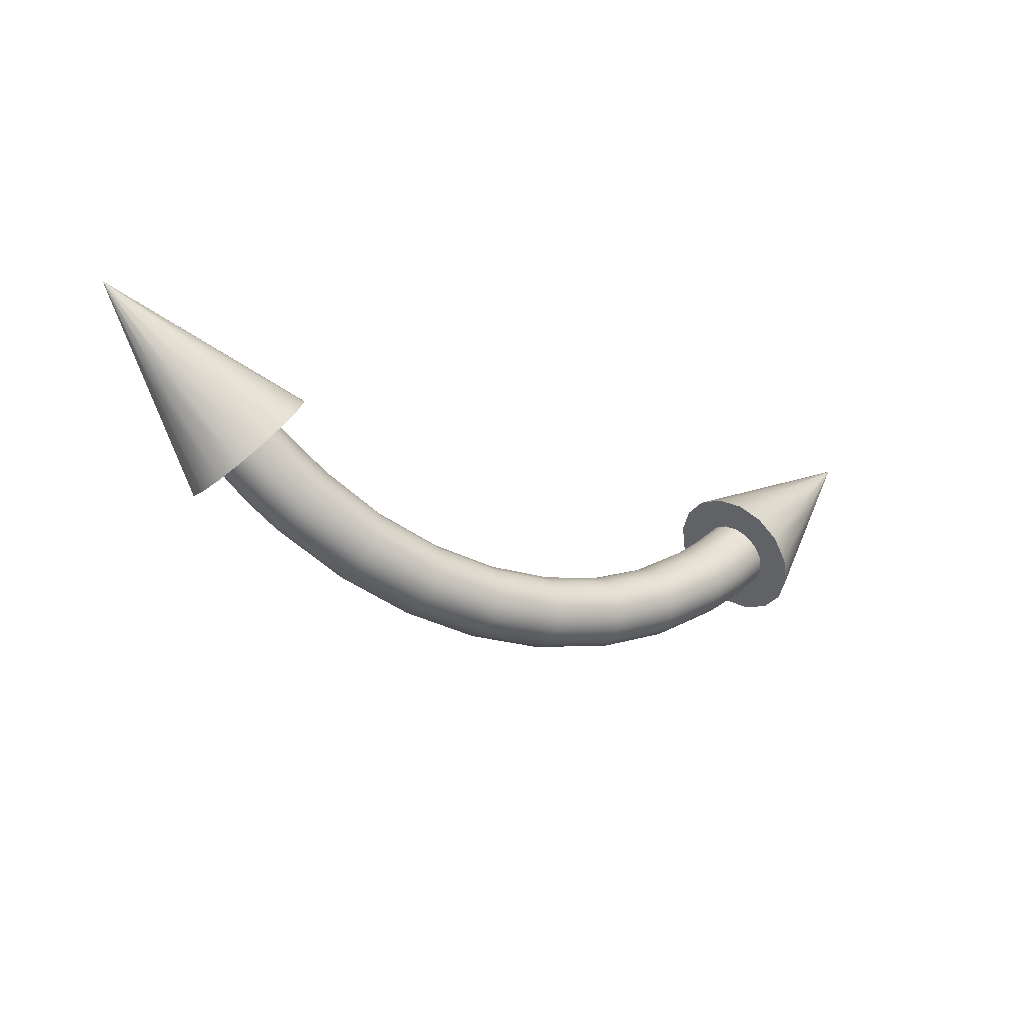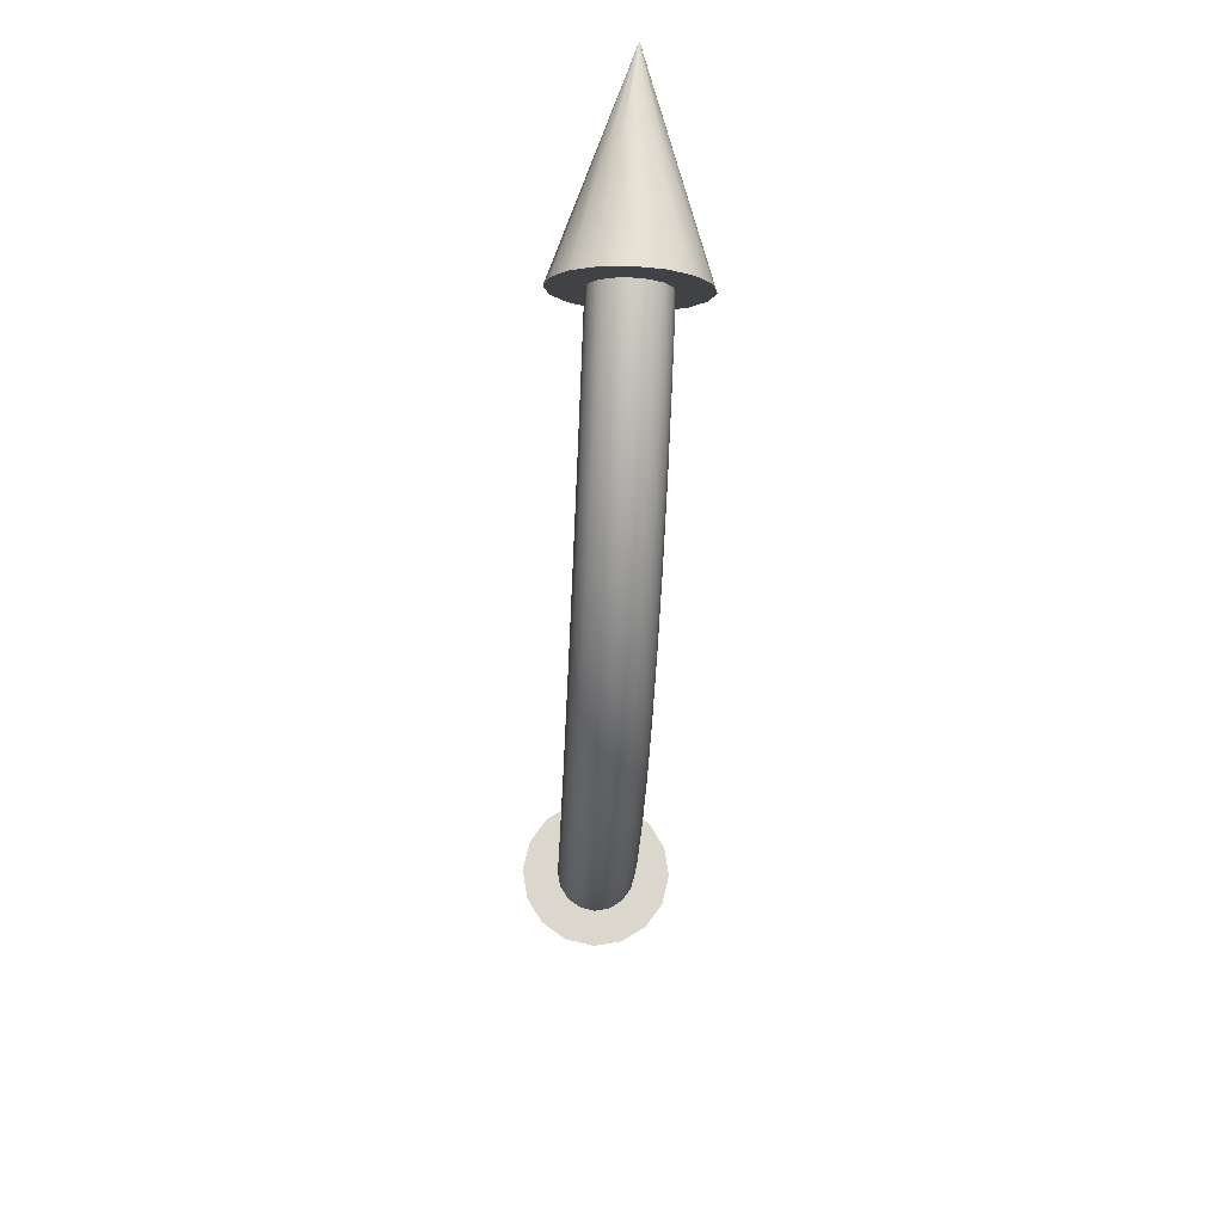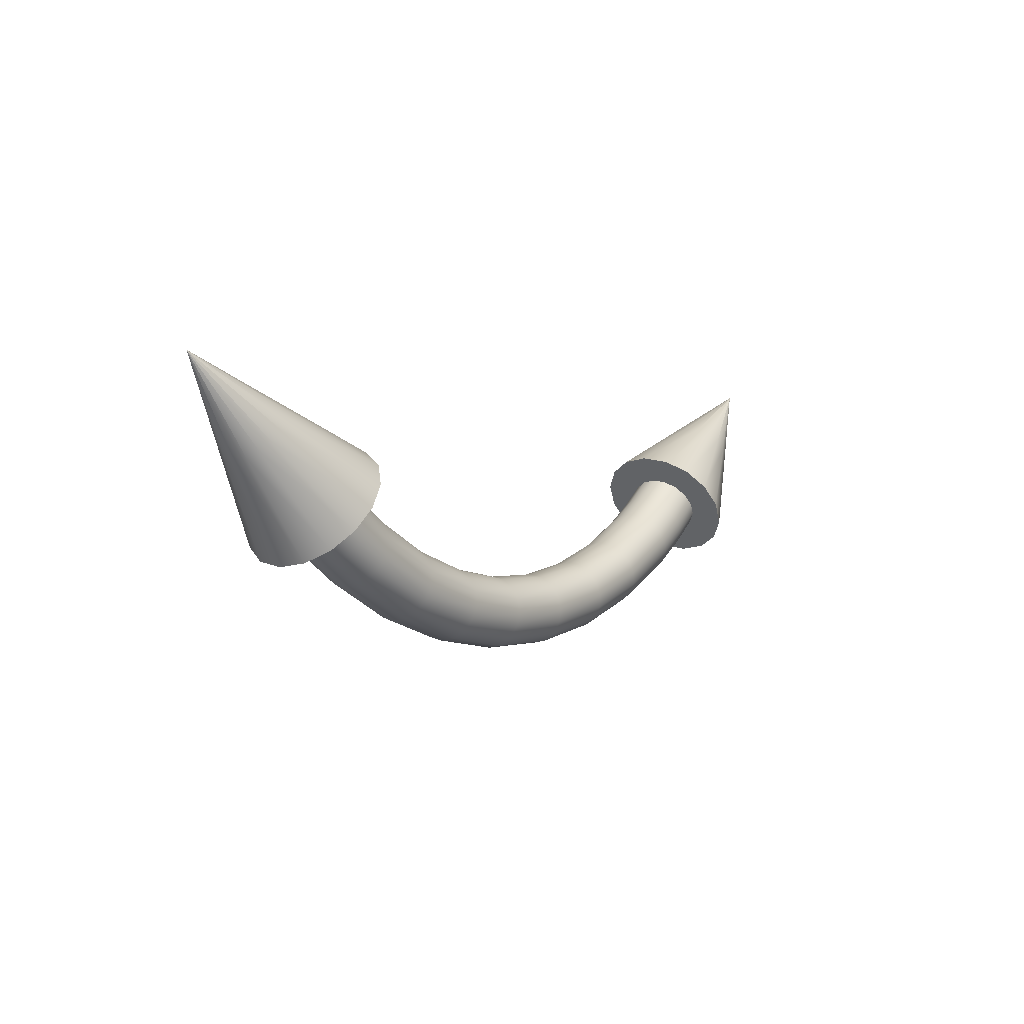
<metadata>
{"format":"obj","ext":"obj","renderer":"f3d","projection":"perspective","resolution":1024,"background":"white","views":[{"elev":-18.6,"azim":145.6,"up":"+Z"},{"elev":-56.3,"azim":87.2,"up":"+Z"},{"elev":0.5,"azim":126.1,"up":"+Z"}]}
</metadata>
<code>
v -10.7 0 -5.348
v -8.879 0.8082 -6.878
v -7.055 1.616 -8.408
v -10.7 0 -5.348
v -9.083 0.7428 -7.122
v -7.465 1.486 -8.896
v -10.7 0 -5.348
v -9.25 0.5658 -7.32
v -7.797 1.132 -9.292
v -10.7 0 -5.348
v -9.36 0.3056 -7.451
v -8.017 0.6112 -9.554
v -10.7 0 -5.348
v -9.398 0 -7.497
v -8.094 0 -9.646
v -10.7 0 -5.348
v -9.356 -0.3187 -7.447
v -8.01 -0.6373 -9.546
v -10.7 0 -5.348
v -9.242 -0.5771 -7.311
v -7.783 -1.154 -9.275
v -10.7 0 -5.348
v -9.075 -0.7482 -7.112
v -7.448 -1.496 -8.876
v -10.7 0 -5.348
v -8.879 -0.8082 -6.878
v -7.055 -1.616 -8.408
v -10.7 0 -5.348
v -8.674 -0.7428 -6.634
v -6.645 -1.486 -7.92
v -10.7 0 -5.348
v -8.508 -0.5658 -6.436
v -6.313 -1.132 -7.524
v -10.7 0 -5.348
v -8.398 -0.3056 -6.305
v -6.093 -0.6112 -7.262
v -10.7 0 -5.348
v -8.359 0 -6.259
v -6.016 0 -7.17
v -10.7 0 -5.348
v -8.401 0.3187 -6.309
v -6.1 0.6373 -7.27
v -10.7 0 -5.348
v -8.515 0.5771 -6.445
v -6.328 1.154 -7.541
v -10.7 0 -5.348
v -8.682 0.7482 -6.644
v -6.662 1.496 -7.94
v -10.7 0 -5.348
v -8.879 0.8082 -6.878
v -7.055 1.616 -8.408
v -7.055 1.616 -8.408
v -7.465 1.486 -8.896
v -7.797 1.132 -9.292
v -8.017 0.6112 -9.554
v -8.094 0 -9.646
v -8.01 -0.6373 -9.546
v -7.783 -1.154 -9.275
v -7.448 -1.496 -8.876
v -7.055 -1.616 -8.408
v -6.645 -1.486 -7.92
v -6.313 -1.132 -7.524
v -6.093 -0.6112 -7.262
v -6.016 0 -7.17
v -6.1 0.6373 -7.27
v -6.328 1.154 -7.541
v -6.662 1.496 -7.94
f 5 1 2
f 8 4 5
f 11 7 8
f 14 10 11
f 17 13 14
f 20 16 17
f 23 19 20
f 26 22 23
f 29 25 26
f 32 28 29
f 35 31 32
f 38 34 35
f 41 37 38
f 44 40 41
f 47 43 44
f 50 46 47
f 5 2 3 6
f 11 8 9 12
f 8 5 6 9
f 17 14 15 18
f 23 20 21 24
f 20 17 18 21
f 14 11 12 15
f 26 23 24 27
f 32 29 30 33
f 38 35 36 39
f 35 32 33 36
f 44 41 42 45
f 50 47 48 51
f 47 44 45 48
f 41 38 39 42
f 29 26 27 30
f 61 60 59
f 61 56 64
f 61 64 62
f 56 59 58
f 58 57 56
f 56 61 59
f 64 63 62
f 66 65 64
f 53 66 64
f 67 66 53
f 54 56 55
f 54 53 56
f 53 52 67
f 64 56 53
v 10.7 0 -5.348
v 8.879 0.8082 -6.878
v 7.055 1.616 -8.408
v 10.7 0 -5.348
v 9.083 0.7428 -7.122
v 7.465 1.486 -8.896
v 10.7 0 -5.348
v 9.25 0.5658 -7.32
v 7.797 1.132 -9.292
v 10.7 0 -5.348
v 9.36 0.3056 -7.451
v 8.017 0.6112 -9.554
v 10.7 0 -5.348
v 9.398 0 -7.497
v 8.094 0 -9.646
v 10.7 0 -5.348
v 9.356 -0.3187 -7.447
v 8.01 -0.6373 -9.546
v 10.7 0 -5.348
v 9.242 -0.5771 -7.311
v 7.783 -1.154 -9.275
v 10.7 0 -5.348
v 9.075 -0.7482 -7.112
v 7.448 -1.496 -8.876
v 10.7 0 -5.348
v 8.879 -0.8082 -6.878
v 7.055 -1.616 -8.408
v 10.7 0 -5.348
v 8.674 -0.7428 -6.634
v 6.645 -1.486 -7.92
v 10.7 0 -5.348
v 8.508 -0.5658 -6.436
v 6.313 -1.132 -7.524
v 10.7 0 -5.348
v 8.398 -0.3056 -6.305
v 6.093 -0.6112 -7.262
v 10.7 0 -5.348
v 8.359 0 -6.259
v 6.016 0 -7.17
v 10.7 0 -5.348
v 8.401 0.3187 -6.309
v 6.1 0.6373 -7.27
v 10.7 0 -5.348
v 8.515 0.5771 -6.445
v 6.328 1.154 -7.541
v 10.7 0 -5.348
v 8.682 0.7482 -6.644
v 6.662 1.496 -7.94
v 10.7 0 -5.348
v 8.879 0.8082 -6.878
v 7.055 1.616 -8.408
v 7.055 1.616 -8.408
v 7.465 1.486 -8.896
v 7.797 1.132 -9.292
v 8.017 0.6112 -9.554
v 8.094 0 -9.646
v 8.01 -0.6373 -9.546
v 7.783 -1.154 -9.275
v 7.448 -1.496 -8.876
v 7.055 -1.616 -8.408
v 6.645 -1.486 -7.92
v 6.313 -1.132 -7.524
v 6.093 -0.6112 -7.262
v 6.016 0 -7.17
v 6.1 0.6373 -7.27
v 6.328 1.154 -7.541
v 6.662 1.496 -7.94
f 72 69 68
f 75 72 71
f 78 75 74
f 81 78 77
f 84 81 80
f 87 84 83
f 90 87 86
f 93 90 89
f 96 93 92
f 99 96 95
f 102 99 98
f 105 102 101
f 108 105 104
f 111 108 107
f 114 111 110
f 117 114 113
f 72 73 70 69
f 78 79 76 75
f 75 76 73 72
f 84 85 82 81
f 90 91 88 87
f 87 88 85 84
f 81 82 79 78
f 93 94 91 90
f 99 100 97 96
f 105 106 103 102
f 102 103 100 99
f 111 112 109 108
f 117 118 115 114
f 114 115 112 111
f 108 109 106 105
f 96 97 94 93
f 128 126 127
f 128 131 123
f 128 129 131
f 123 125 126
f 125 123 124
f 123 126 128
f 131 129 130
f 133 131 132
f 120 131 133
f 134 120 133
f 121 122 123
f 121 123 120
f 120 134 119
f 131 120 123
v 6.511 0 -7.76
v 6.552 -0.3214 -7.808
v 6.675 -0.6045 -7.955
v 6.857 -0.7882 -8.172
v 7.055 -0.8461 -8.408
v 7.262 -0.7826 -8.654
v 7.444 -0.592 -8.871
v 7.562 -0.3075 -9.012
v 7.599 0 -9.056
v 7.558 0.3214 -9.008
v 7.436 0.6045 -8.862
v 7.253 0.7882 -8.644
v 7.055 0.8461 -8.408
v 6.849 0.7826 -8.162
v 6.667 0.592 -7.945
v 6.548 0.3075 -7.804
v 6.511 0 -7.76
v 5.234 0 -8.673
v 5.267 -0.3214 -8.727
v 5.365 -0.6045 -8.89
v 5.512 -0.7882 -9.134
v 5.671 -0.8461 -9.397
v 5.837 -0.7826 -9.672
v 5.984 -0.592 -9.915
v 6.079 -0.3075 -10.07
v 6.108 0 -10.12
v 6.076 0.3214 -10.07
v 5.977 0.6045 -9.904
v 5.83 0.7882 -9.66
v 5.671 0.8461 -9.397
v 5.505 0.7826 -9.122
v 5.359 0.592 -8.88
v 5.264 0.3075 -8.722
v 5.234 0 -8.673
v 3.831 0 -9.377
v 3.855 -0.3214 -9.436
v 3.927 -0.6045 -9.613
v 4.035 -0.7882 -9.876
v 4.151 -0.8461 -10.16
v 4.273 -0.7826 -10.46
v 4.38 -0.592 -10.72
v 4.449 -0.3075 -10.89
v 4.471 0 -10.94
v 4.447 0.3214 -10.89
v 4.375 0.6045 -10.71
v 4.267 0.7882 -10.45
v 4.151 0.8461 -10.16
v 4.03 0.7826 -9.863
v 3.922 0.592 -9.601
v 3.853 0.3075 -9.431
v 3.831 0 -9.377
v 2.336 0 -9.857
v 2.351 -0.3214 -9.918
v 2.395 -0.6045 -10.1
v 2.46 -0.7882 -10.38
v 2.531 -0.8461 -10.68
v 2.605 -0.7826 -10.99
v 2.671 -0.592 -11.27
v 2.713 -0.3075 -11.45
v 2.726 0 -11.5
v 2.712 0.3214 -11.44
v 2.668 0.6045 -11.26
v 2.602 0.7882 -10.98
v 2.531 0.8461 -10.68
v 2.457 0.7826 -10.37
v 2.392 0.592 -10.09
v 2.349 0.3075 -9.913
v 2.336 0 -9.857
v 0.785 0 -10.1
v 0.7899 -0.3214 -10.16
v 0.8047 -0.6045 -10.35
v 0.8267 -0.7882 -10.64
v 0.8505 -0.8461 -10.94
v 0.8755 -0.7826 -11.26
v 0.8974 -0.592 -11.55
v 0.9116 -0.3075 -11.73
v 0.9161 0 -11.79
v 0.9112 0.3214 -11.72
v 0.8964 0.6045 -11.53
v 0.8744 0.7882 -11.25
v 0.8505 0.8461 -10.94
v 0.8256 0.7826 -10.62
v 0.8037 0.592 -10.34
v 0.7895 0.3075 -10.16
v 0.785 0 -10.1
v -0.785 0 -10.1
v -0.7899 -0.3214 -10.16
v -0.8047 -0.6045 -10.35
v -0.8267 -0.7882 -10.64
v -0.8505 -0.8461 -10.94
v -0.8755 -0.7826 -11.26
v -0.8974 -0.592 -11.55
v -0.9116 -0.3075 -11.73
v -0.9161 0 -11.79
v -0.9112 0.3214 -11.72
v -0.8964 0.6045 -11.53
v -0.8744 0.7882 -11.25
v -0.8505 0.8461 -10.94
v -0.8256 0.7826 -10.62
v -0.8037 0.592 -10.34
v -0.7895 0.3075 -10.16
v -0.785 0 -10.1
v -2.377 0 -9.847
v -2.392 -0.3214 -9.909
v -2.436 -0.6045 -10.09
v -2.503 -0.7882 -10.37
v -2.575 -0.8461 -10.67
v -2.651 -0.7826 -10.98
v -2.717 -0.592 -11.26
v -2.76 -0.3075 -11.44
v -2.774 0 -11.49
v -2.759 0.3214 -11.43
v -2.714 0.6045 -11.24
v -2.647 0.7882 -10.97
v -2.575 0.8461 -10.67
v -2.5 0.7826 -10.36
v -2.433 0.592 -10.08
v -2.39 0.3075 -9.903
v -2.377 0 -9.847
v -3.831 0 -9.377
v -3.855 -0.3214 -9.436
v -3.927 -0.6045 -9.613
v -4.035 -0.7882 -9.876
v -4.151 -0.8461 -10.16
v -4.273 -0.7826 -10.46
v -4.38 -0.592 -10.72
v -4.449 -0.3075 -10.89
v -4.471 0 -10.94
v -4.447 0.3214 -10.89
v -4.375 0.6045 -10.71
v -4.267 0.7882 -10.45
v -4.151 0.8461 -10.16
v -4.03 0.7826 -9.863
v -3.922 0.592 -9.601
v -3.853 0.3075 -9.431
v -3.831 0 -9.377
v -5.233 0 -8.673
v -5.266 -0.3214 -8.728
v -5.364 -0.6045 -8.891
v -5.511 -0.7882 -9.135
v -5.67 -0.8461 -9.398
v -5.836 -0.7826 -9.673
v -5.982 -0.592 -9.915
v -6.077 -0.3075 -10.07
v -6.107 0 -10.12
v -6.074 0.3214 -10.07
v -5.976 0.6045 -9.905
v -5.829 0.7882 -9.661
v -5.67 0.8461 -9.398
v -5.504 0.7826 -9.123
v -5.358 0.592 -8.88
v -5.263 0.3075 -8.723
v -5.233 0 -8.673
v -6.511 0 -7.76
v -6.552 -0.3214 -7.808
v -6.675 -0.6045 -7.955
v -6.857 -0.7882 -8.172
v -7.055 -0.8461 -8.408
v -7.262 -0.7826 -8.654
v -7.444 -0.592 -8.871
v -7.562 -0.3075 -9.012
v -7.599 0 -9.056
v -7.558 0.3214 -9.008
v -7.436 0.6045 -8.862
v -7.253 0.7882 -8.644
v -7.055 0.8461 -8.408
v -6.849 0.7826 -8.162
v -6.667 0.592 -7.945
v -6.548 0.3075 -7.804
v -6.511 0 -7.76
v -5.927 -0.3214 -8.293
v -5.241 -0.159 -8.686
v -5.89 0 -8.241
v -5.899 -0.159 -8.254
v -6.203 -0.7882 -8.68
v -5.434 -0.7117 -9.006
v -6.038 -0.6045 -8.448
v -6.116 -0.7117 -8.558
v -6.382 -0.8461 -8.93
v -5.592 -0.8323 -9.268
v -6.294 -0.8323 -8.806
v -6.569 -0.7826 -9.191
v -5.752 -0.831 -9.534
v -6.474 -0.831 -9.059
v -6.84 -0.3075 -9.571
v -6.038 -0.4575 -10.01
v -6.733 -0.592 -9.422
v -6.796 -0.4575 -9.509
v -6.874 0 -9.618
v -6.1 -0.152 -10.11
v -6.866 -0.152 -9.607
v -6.837 0.3214 -9.567
v -6.099 0.159 -10.11
v -6.865 0.159 -9.606
v -6.561 0.7882 -9.18
v -5.907 0.7117 -9.79
v -6.726 0.6045 -9.411
v -6.648 0.7117 -9.302
v -6.382 0.8461 -8.93
v -5.749 0.8323 -9.528
v -6.47 0.8323 -9.053
v -6.195 0.7826 -8.668
v -5.588 0.831 -9.262
v -6.289 0.831 -8.8
v -5.924 0.3075 -8.289
v -5.302 0.4575 -8.788
v -6.03 0.592 -8.438
v -5.968 0.4575 -8.351
v -5.89 0 -8.241
v -5.24 0.152 -8.685
v -5.898 0.152 -8.253
v 5.241 0.152 -8.685
v 5.89 0 -8.241
v 5.924 0.3075 -8.288
v 5.898 0.152 -8.252
v 5.303 0.4575 -8.788
v 6.031 0.592 -8.438
v 5.969 0.4575 -8.35
v 5.589 0.831 -9.261
v 6.195 0.7826 -8.668
v 6.382 0.8461 -8.929
v 6.29 0.831 -8.8
v 5.75 0.8323 -9.527
v 6.561 0.7882 -9.18
v 6.471 0.8323 -9.053
v 5.908 0.7117 -9.789
v 6.727 0.6045 -9.411
v 6.648 0.7117 -9.302
v 6.101 0.159 -10.11
v 6.837 0.3214 -9.566
v 6.874 0 -9.618
v 6.866 0.159 -9.606
v 6.101 -0.152 -10.11
v 6.841 -0.3075 -9.571
v 6.866 -0.152 -9.607
v 6.039 -0.4575 -10.01
v 6.734 -0.592 -9.421
v 6.796 -0.4575 -9.508
v 5.753 -0.831 -9.533
v 6.569 -0.7826 -9.191
v 6.382 -0.8461 -8.929
v 6.475 -0.831 -9.059
v 5.593 -0.8323 -9.267
v 6.204 -0.7882 -8.679
v 6.294 -0.8323 -8.806
v 5.435 -0.7117 -9.005
v 6.038 -0.6045 -8.448
v 6.116 -0.7117 -8.557
v 5.242 -0.159 -8.686
v 5.927 -0.3214 -8.293
v 5.89 0 -8.241
v 5.899 -0.159 -8.253
v 6.511 0 -7.76
v 6.548 0.3075 -7.804
v 6.667 0.592 -7.945
v 6.849 0.7826 -8.162
v 7.055 0.8461 -8.408
v 7.253 0.7882 -8.644
v 7.436 0.6045 -8.862
v 7.558 0.3214 -9.008
v 7.599 0 -9.056
v 7.562 -0.3075 -9.012
v 7.444 -0.592 -8.871
v 7.262 -0.7826 -8.654
v 7.055 -0.8461 -8.408
v 6.857 -0.7882 -8.172
v 6.675 -0.6045 -7.955
v 6.552 -0.3214 -7.808
v -6.511 0 -7.76
v -6.548 0.3075 -7.804
v -6.667 0.592 -7.945
v -6.849 0.7826 -8.162
v -7.055 0.8461 -8.408
v -7.253 0.7882 -8.644
v -7.436 0.6045 -8.862
v -7.558 0.3214 -9.008
v -7.599 0 -9.056
v -7.562 -0.3075 -9.012
v -7.444 -0.592 -8.871
v -7.262 -0.7826 -8.654
v -7.055 -0.8461 -8.408
v -6.857 -0.7882 -8.172
v -6.675 -0.6045 -7.955
v -6.552 -0.3214 -7.808
f 153 384 386 383
f 383 386 385 152
f 155 378 382 380
f 380 382 381 154
f 156 375 379 377
f 377 379 378 155
f 157 374 376 373
f 373 376 375 156
f 159 368 372 370
f 370 372 371 158
f 160 365 369 367
f 367 369 368 159
f 161 364 366 363
f 363 366 365 160
f 163 358 362 360
f 360 362 361 162
f 164 355 359 357
f 357 359 358 163
f 165 354 356 353
f 353 356 355 164
f 167 348 352 350
f 350 352 351 166
f 168 347 349 346
f 346 349 348 167
f 383 152 169
f 170 153 383
f 169 170 383
f 171 154 153 170
f 380 154 171
f 172 155 380
f 171 172 380
f 377 155 172
f 173 156 377
f 172 173 377
f 373 156 173
f 174 157 373
f 173 174 373
f 175 158 157 174
f 370 158 175
f 176 159 370
f 175 176 370
f 367 159 176
f 177 160 367
f 176 177 367
f 363 160 177
f 178 161 363
f 177 178 363
f 179 162 161 178
f 360 162 179
f 180 163 360
f 179 180 360
f 357 163 180
f 181 164 357
f 180 181 357
f 353 164 181
f 182 165 353
f 181 182 353
f 183 166 165 182
f 350 166 183
f 184 167 350
f 183 184 350
f 346 167 184
f 185 168 346
f 184 185 346
f 187 170 169 186
f 188 171 170 187
f 189 172 171 188
f 190 173 172 189
f 191 174 173 190
f 192 175 174 191
f 193 176 175 192
f 194 177 176 193
f 195 178 177 194
f 196 179 178 195
f 197 180 179 196
f 198 181 180 197
f 199 182 181 198
f 200 183 182 199
f 201 184 183 200
f 202 185 184 201
f 204 187 186 203
f 205 188 187 204
f 206 189 188 205
f 207 190 189 206
f 208 191 190 207
f 209 192 191 208
f 210 193 192 209
f 211 194 193 210
f 212 195 194 211
f 213 196 195 212
f 214 197 196 213
f 215 198 197 214
f 216 199 198 215
f 217 200 199 216
f 218 201 200 217
f 219 202 201 218
f 221 204 203 220
f 222 205 204 221
f 223 206 205 222
f 224 207 206 223
f 225 208 207 224
f 226 209 208 225
f 227 210 209 226
f 228 211 210 227
f 229 212 211 228
f 230 213 212 229
f 231 214 213 230
f 232 215 214 231
f 233 216 215 232
f 234 217 216 233
f 235 218 217 234
f 236 219 218 235
f 238 221 220 237
f 239 222 221 238
f 240 223 222 239
f 241 224 223 240
f 242 225 224 241
f 243 226 225 242
f 244 227 226 243
f 245 228 227 244
f 246 229 228 245
f 247 230 229 246
f 248 231 230 247
f 249 232 231 248
f 250 233 232 249
f 251 234 233 250
f 252 235 234 251
f 253 236 235 252
f 255 238 237 254
f 256 239 238 255
f 257 240 239 256
f 258 241 240 257
f 259 242 241 258
f 260 243 242 259
f 261 244 243 260
f 262 245 244 261
f 263 246 245 262
f 264 247 246 263
f 265 248 247 264
f 266 249 248 265
f 267 250 249 266
f 268 251 250 267
f 269 252 251 268
f 270 253 252 269
f 306 272 255
f 254 271 306
f 255 254 306
f 273 256 255 272
f 310 274 257
f 256 273 310
f 257 256 310
f 314 275 258
f 257 274 314
f 258 257 314
f 317 276 259
f 258 275 317
f 259 258 317
f 277 260 259 276
f 320 278 261
f 260 277 320
f 261 260 320
f 324 279 262
f 261 278 324
f 262 261 324
f 327 280 263
f 262 279 327
f 263 262 327
f 281 264 263 280
f 330 282 265
f 264 281 330
f 265 264 330
f 334 283 266
f 265 282 334
f 266 265 334
f 337 284 267
f 266 283 337
f 267 266 337
f 285 268 267 284
f 340 286 269
f 268 285 340
f 269 268 340
f 344 287 270
f 269 286 344
f 270 269 344
f 305 272 306 308
f 308 306 271 307
f 309 274 310 312
f 312 310 273 311
f 313 275 314 315
f 315 314 274 309
f 316 276 317 318
f 318 317 275 313
f 319 278 320 322
f 322 320 277 321
f 323 279 324 325
f 325 324 278 319
f 326 280 327 328
f 328 327 279 323
f 329 282 330 332
f 332 330 281 331
f 333 283 334 335
f 335 334 282 329
f 336 284 337 338
f 338 337 283 333
f 339 286 340 342
f 342 340 285 341
f 343 287 344 345
f 345 344 286 339
f 386 136 135
f 137 136 384 381
f 135 385 386
f 136 386 384
f 139 138 378 379
f 140 139 376 374
f 142 141 372 368
f 141 140 374 371
f 142 369 143
f 137 381 382
f 137 382 138
f 381 384 153 154
f 138 382 378
f 139 375 376
f 139 379 375
f 371 374 157 158
f 141 371 372
f 142 368 369
f 365 143 369
f 145 144 364 361
f 365 366 143
f 366 144 143
f 144 366 364
f 361 364 161 162
f 362 145 361
f 146 359 147
f 148 147 355 356
f 352 150 149
f 149 148 354 351
f 151 150 348 349
f 362 358 146
f 362 146 145
f 146 358 359
f 147 359 355
f 148 356 354
f 149 351 352
f 150 352 348
f 151 349 347
f 165 166 351 354
f 273 272 305 311
f 289 305 308
f 311 305 289 290
f 308 307 288
f 277 276 316 321
f 291 315 309
f 292 318 313
f 313 315 292
f 309 312 291
f 312 311 290
f 288 289 308
f 312 290 291
f 291 292 315
f 318 293 316
f 292 293 318
f 293 294 321 316
f 294 322 321
f 295 319 322
f 319 295 325
f 325 296 323
f 296 325 295
f 294 295 322
f 281 280 326 331
f 331 326 297 298
f 298 332 331
f 326 328 297
f 285 284 336 341
f 300 333 335
f 301 336 338
f 338 333 300
f 335 329 299
f 329 332 299
f 296 297 328
f 332 298 299
f 299 300 335
f 341 336 301 302
f 300 301 338
f 303 339 342
f 303 345 339
f 303 304 345
f 304 343 345
f 302 303 342
f 302 342 341
f 296 328 323
f 398 397 396
f 394 398 396
f 394 402 398
f 394 396 395
f 394 393 392
f 392 391 394
f 400 399 398
f 402 401 400
f 402 394 389
f 387 402 388
f 389 391 390
f 389 394 391
f 389 388 402
f 400 398 402
f 413 410 412
f 414 409 413
f 415 408 414
f 410 411 412
f 409 410 413
f 409 414 408
f 408 415 407
f 417 406 416
f 405 417 418
f 418 403 404
f 406 407 416
f 417 405 406
f 418 404 405
f 415 416 407
v 7.055 0 -8.408 1
v 0 0 -14.33 0.766
v -7.055 0 -8.408 1

</code>
